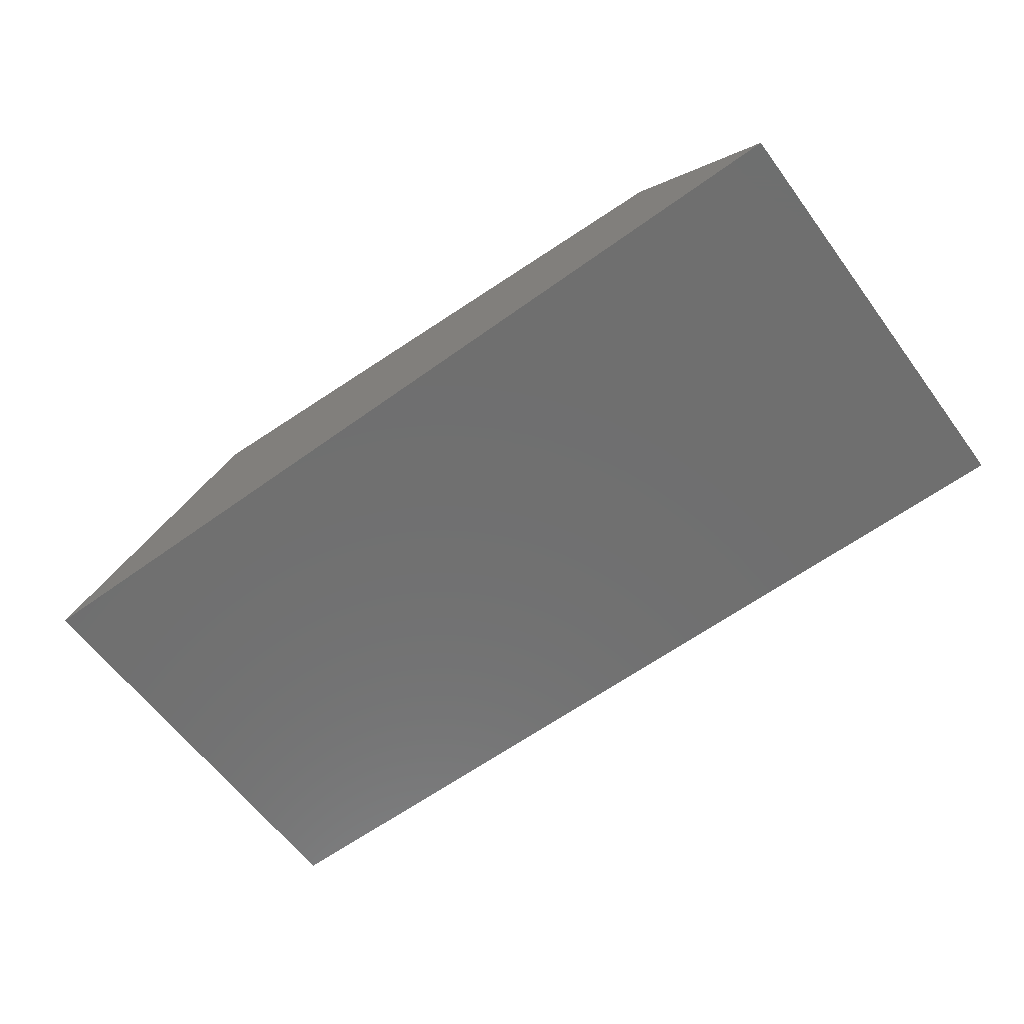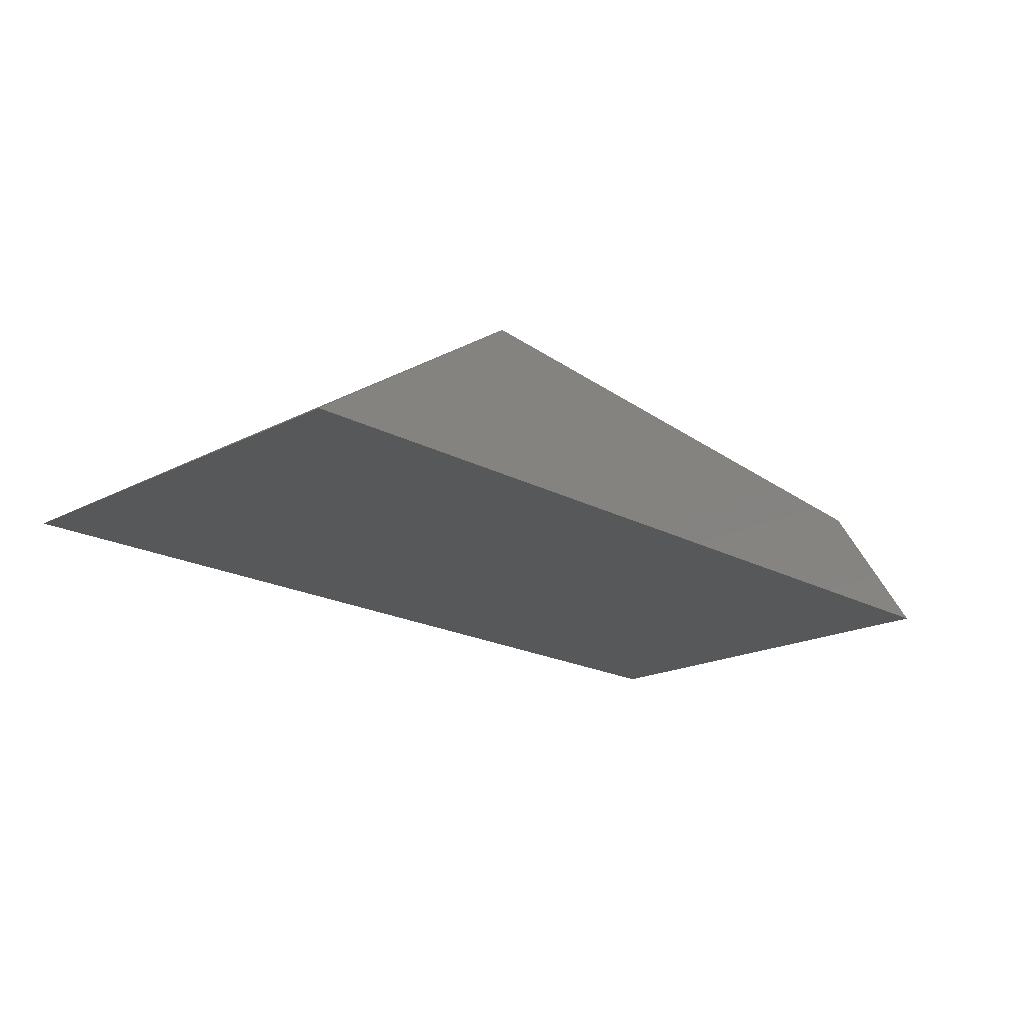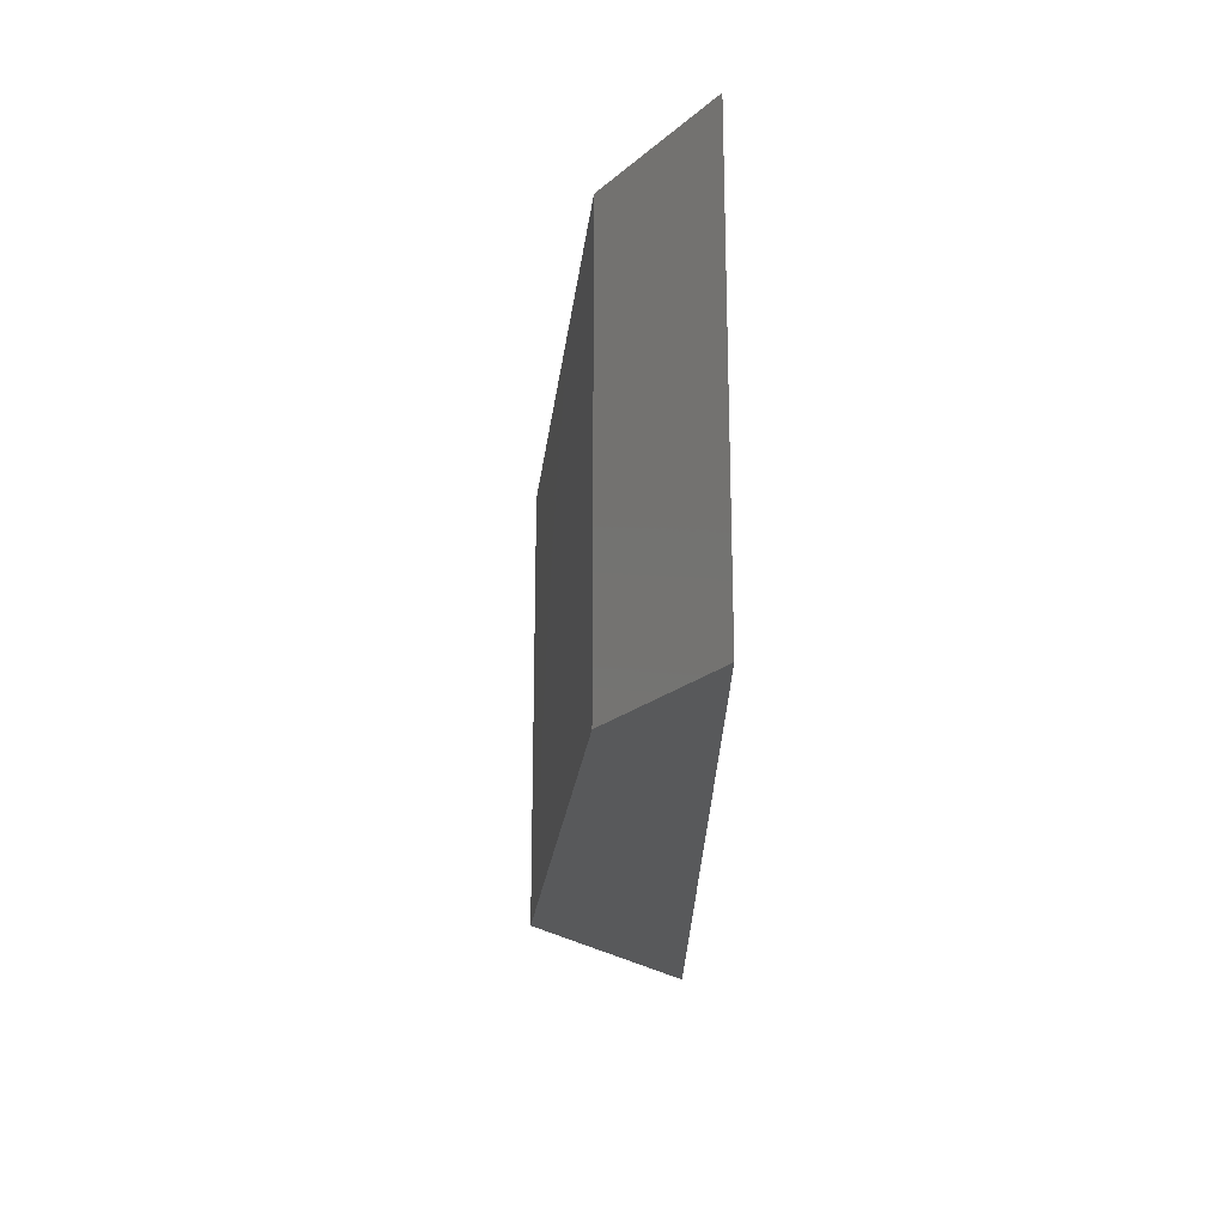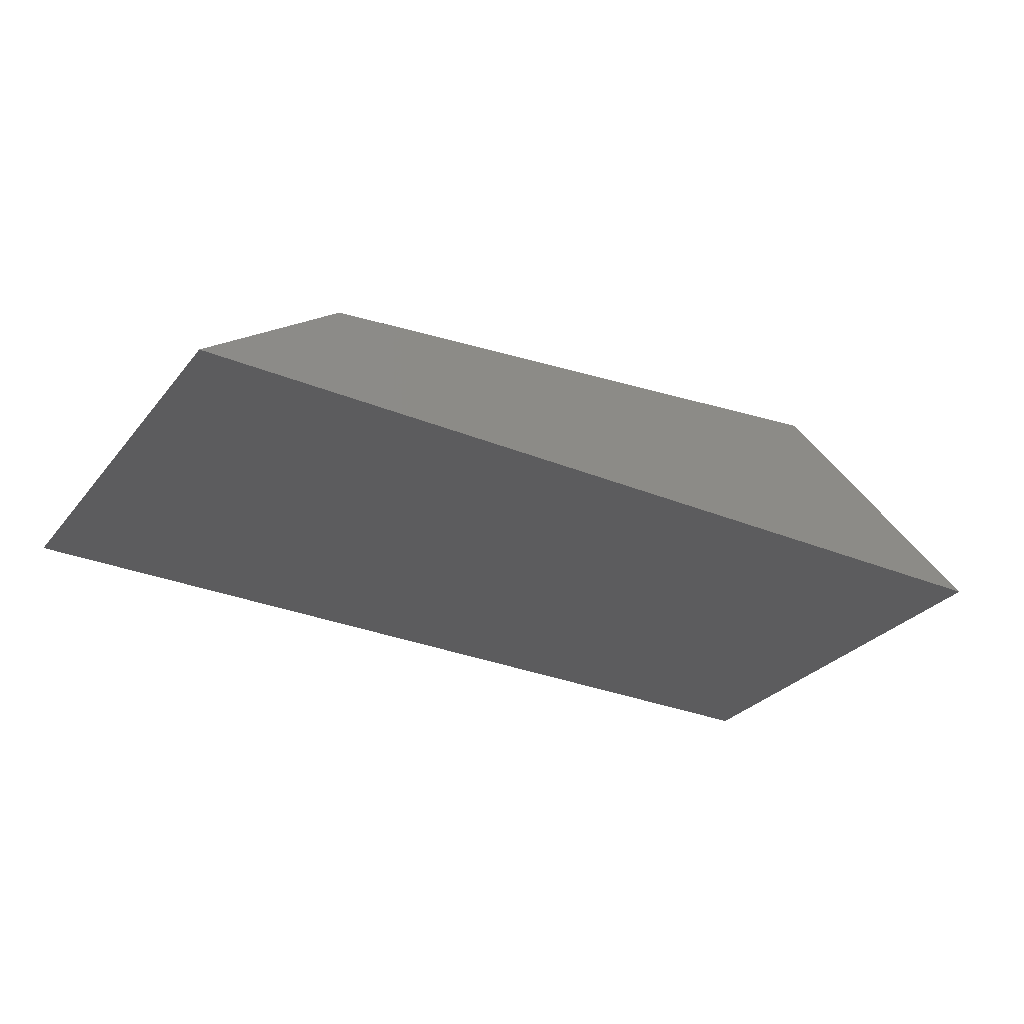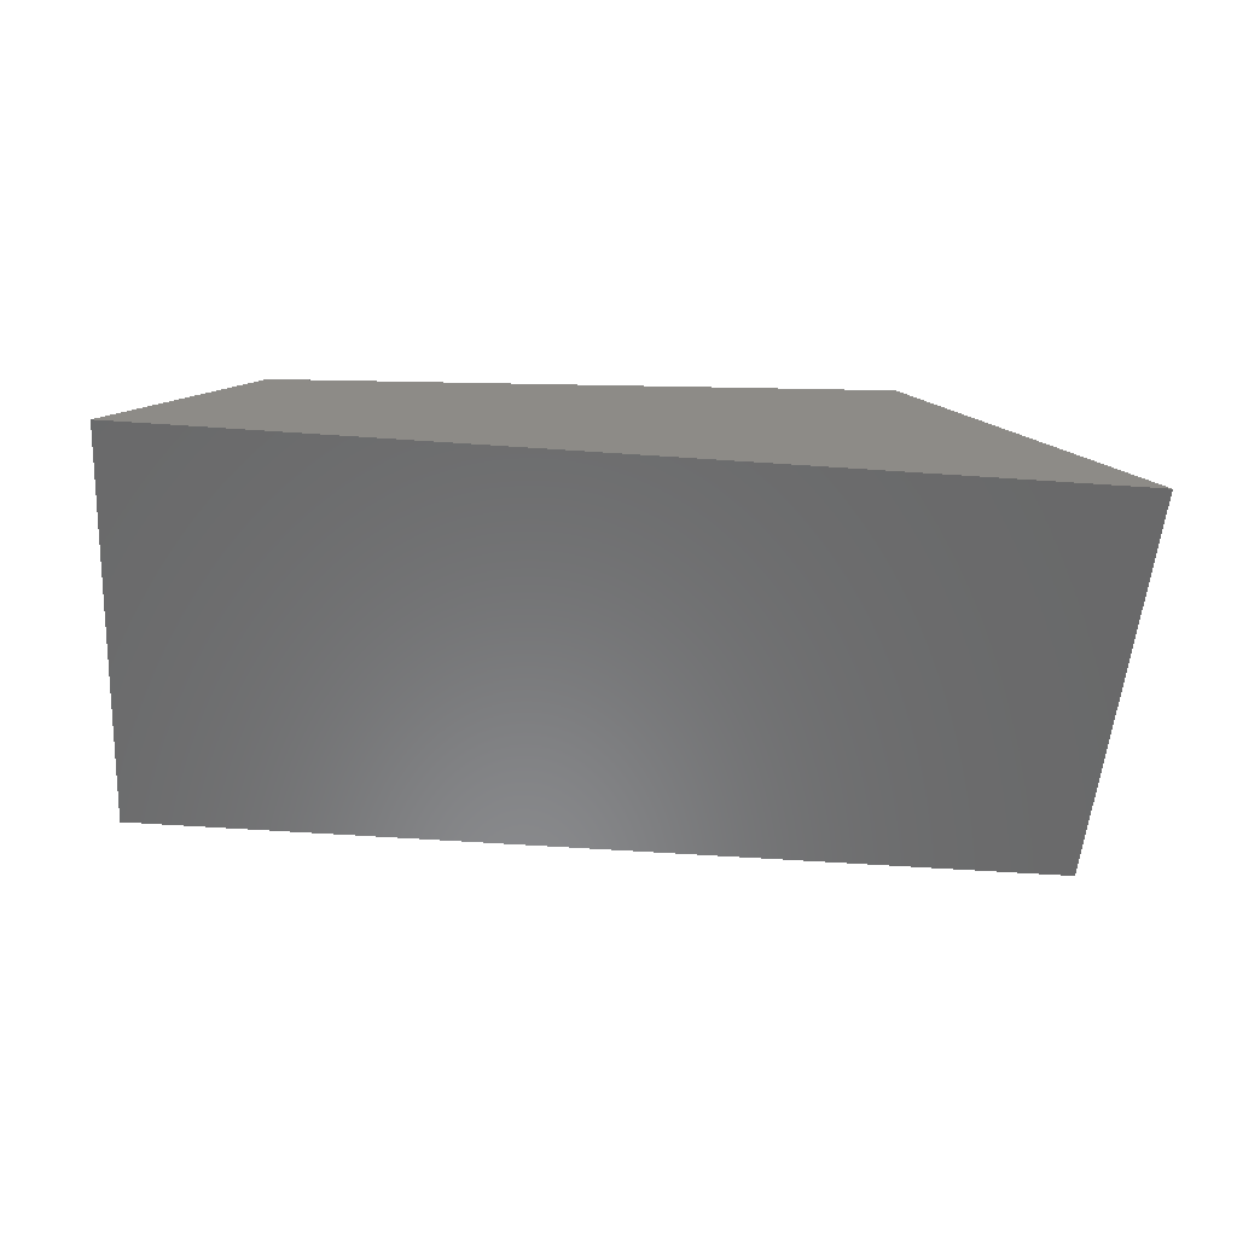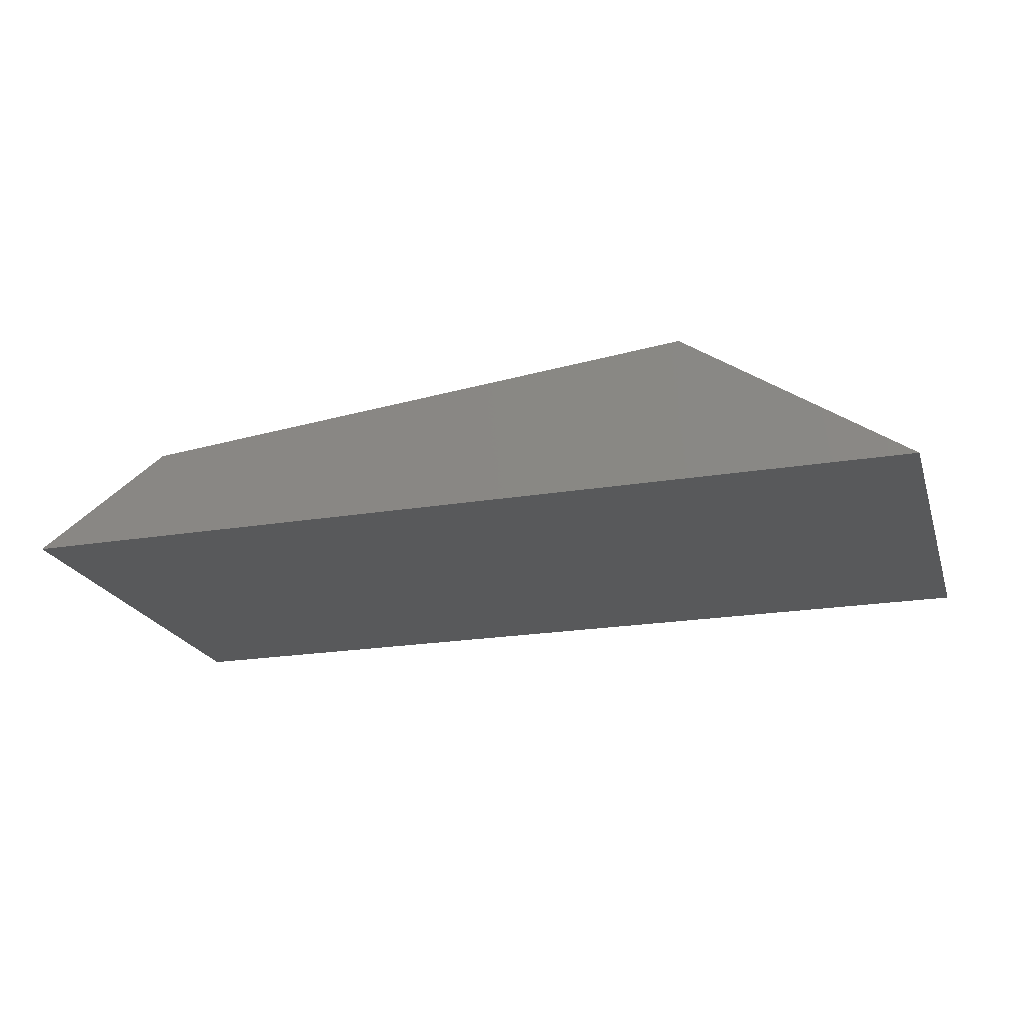
<metadata>
{"format":"stl","ext":"stl","renderer":"f3d","projection":"perspective","resolution":1024,"background":"white","views":[{"elev":-61.3,"azim":36.4,"up":"+Z"},{"elev":-19.3,"azim":-45.7,"up":"+Z"},{"elev":-21.8,"azim":89.5,"up":"+Y"},{"elev":-29.7,"azim":148.8,"up":"+Z"},{"elev":-56.1,"azim":175.8,"up":"+Z"},{"elev":-21.6,"azim":-163.7,"up":"+Z"}]}
</metadata>
<code>
# stl→obj: 8 verts, 12 faces
v 0.03906 -0.07031 -0.02344
v 0.1657 -0.07031 -0.008612
v 0.07506 -0.07031 0.0005609
v 0.1875 -0.07031 -0.02344
v 0.07506 3.747e-18 0.0005609
v 0.1657 8.836e-18 -0.008612
v 0.03906 0 -0.02344
v 0.1875 9.27e-18 -0.02344
f 1 2 3
f 1 4 2
f 5 6 7
f 6 8 7
f 3 5 1
f 1 5 7
f 4 8 2
f 2 8 6
f 2 6 3
f 3 6 5
f 1 7 4
f 4 7 8

</code>
